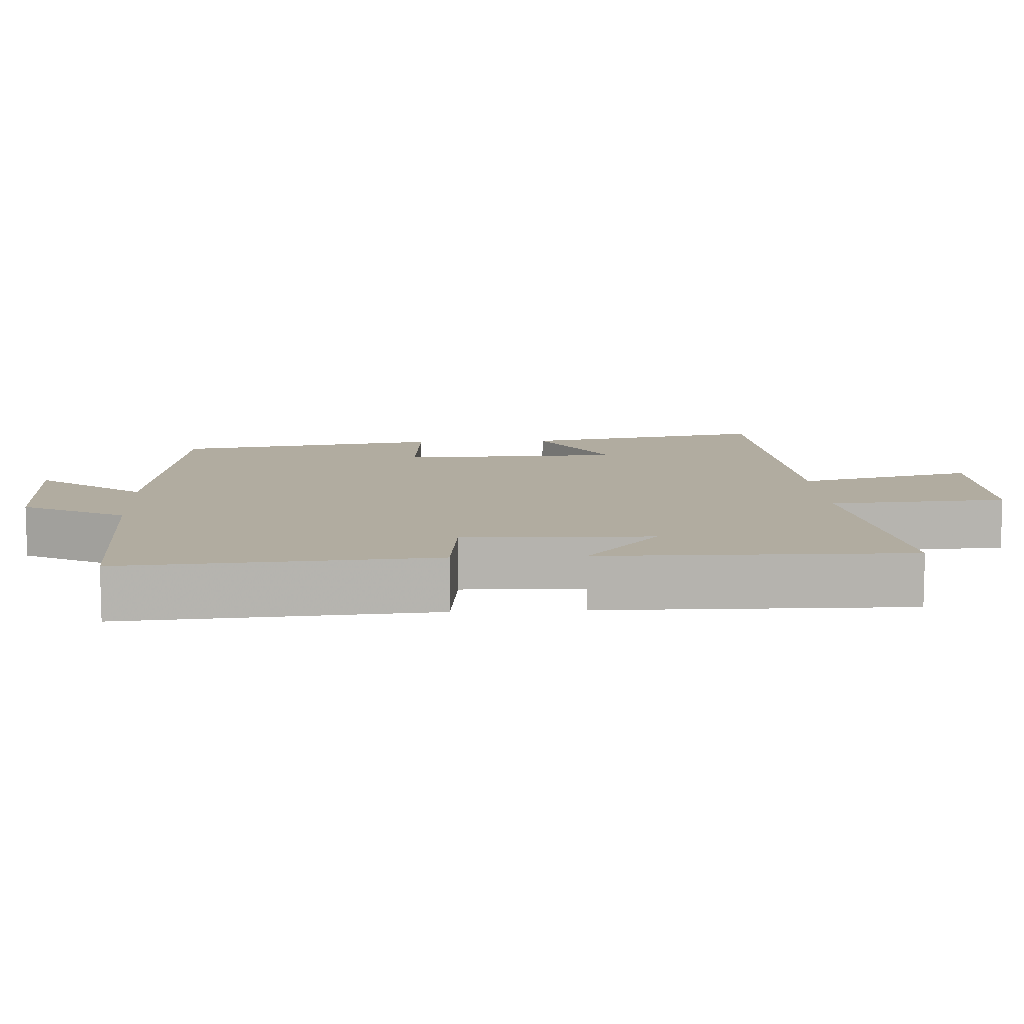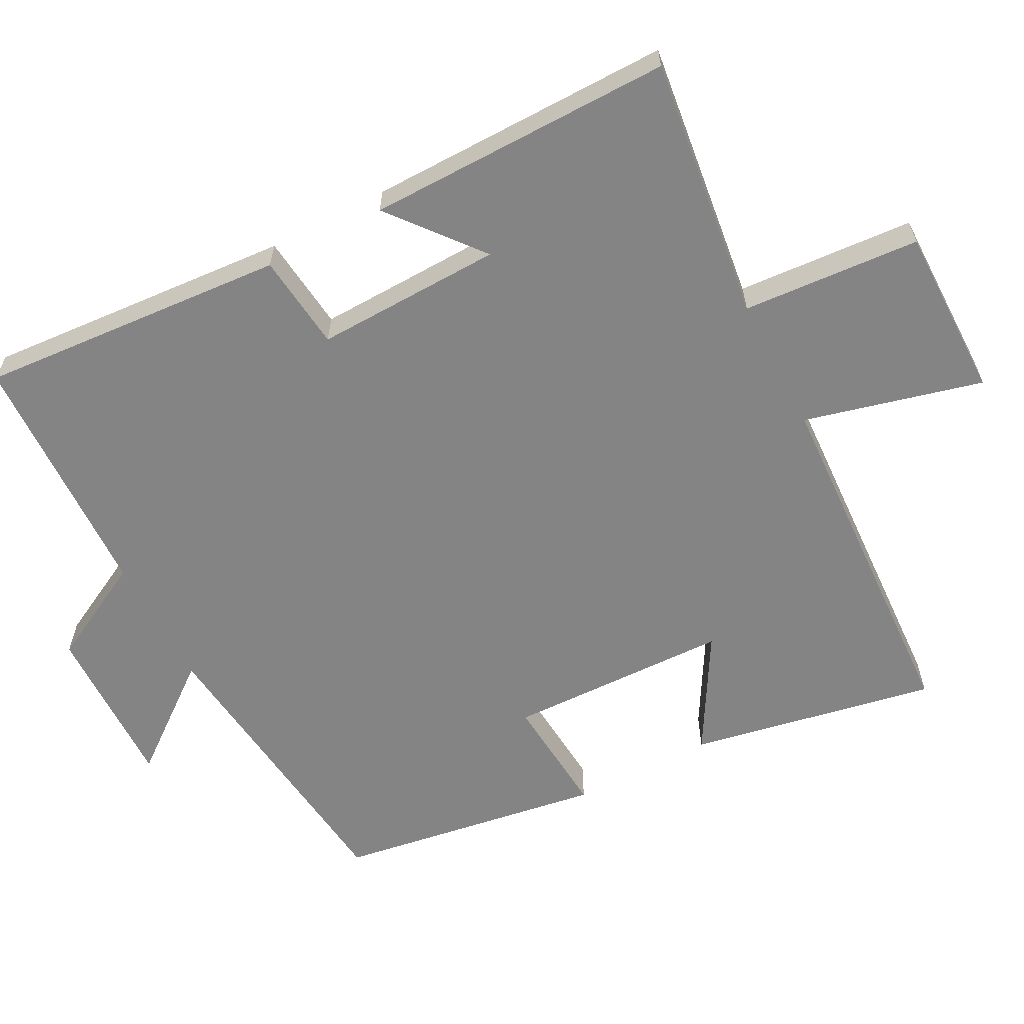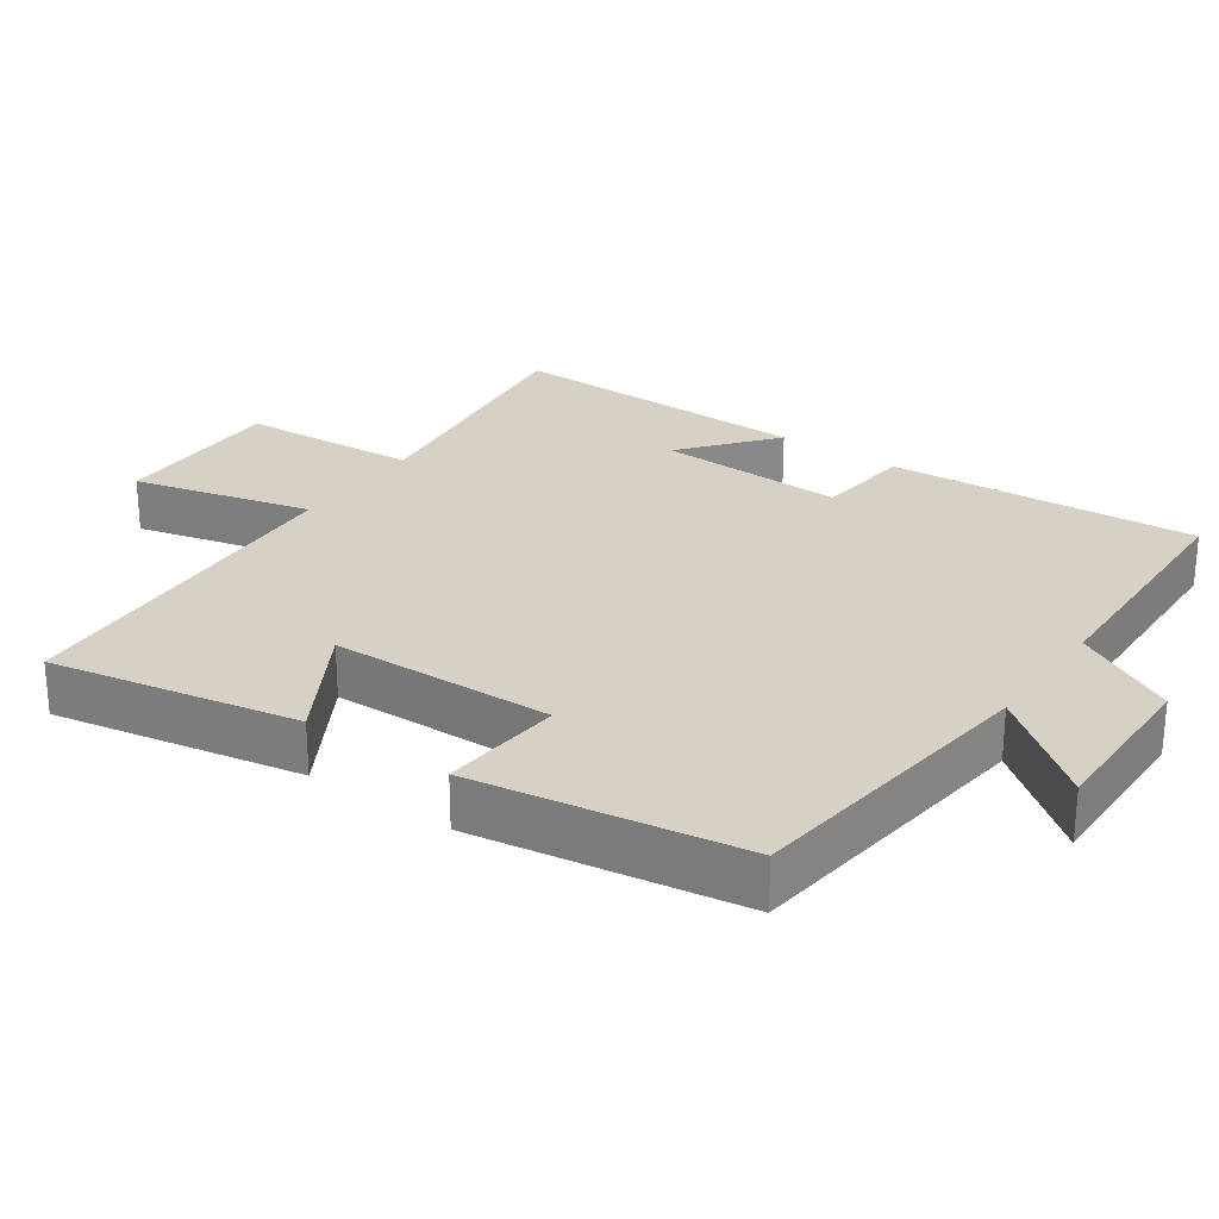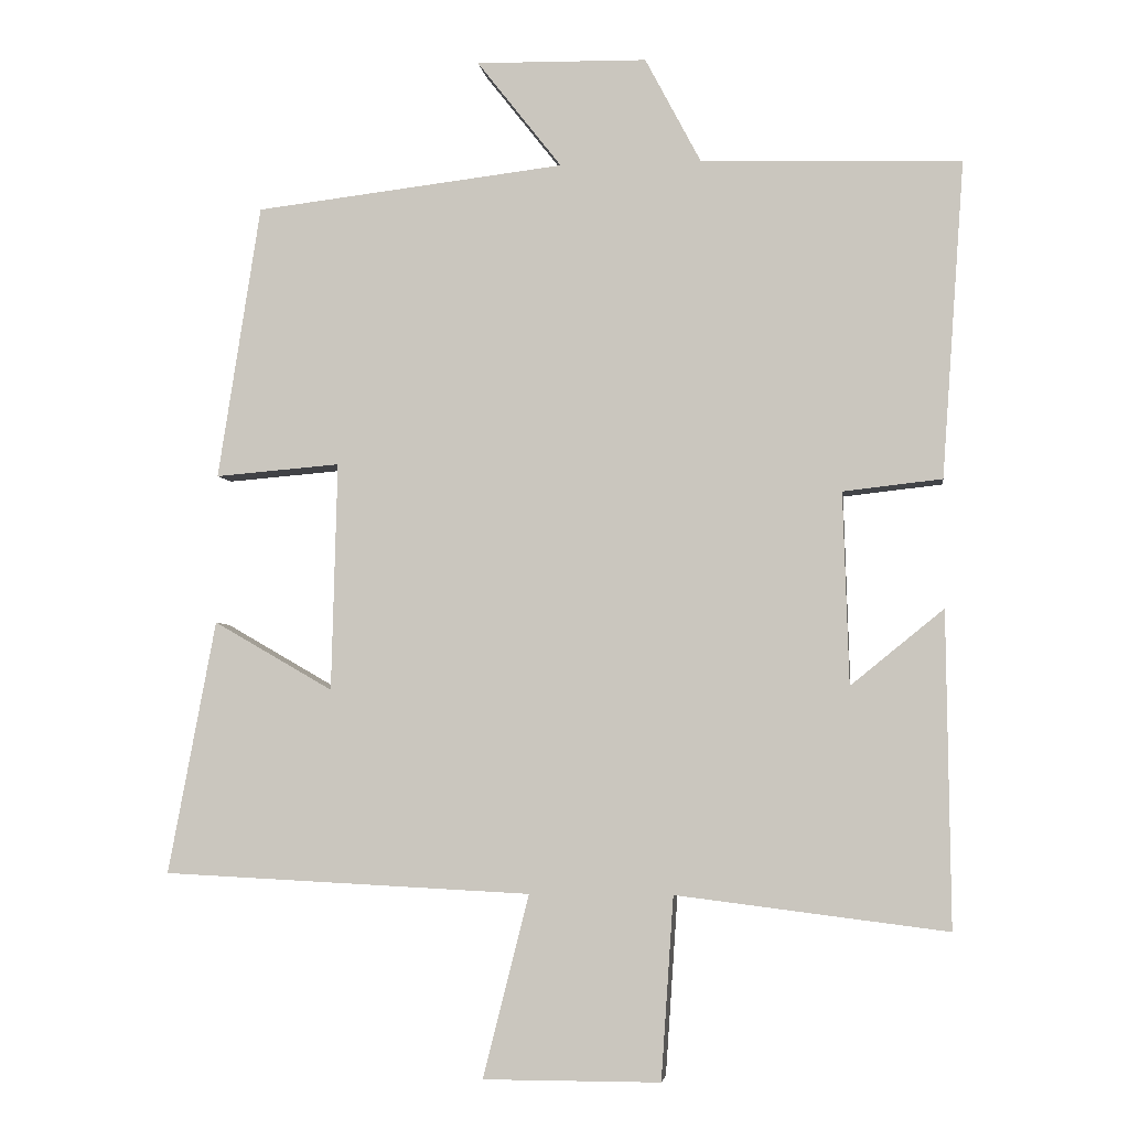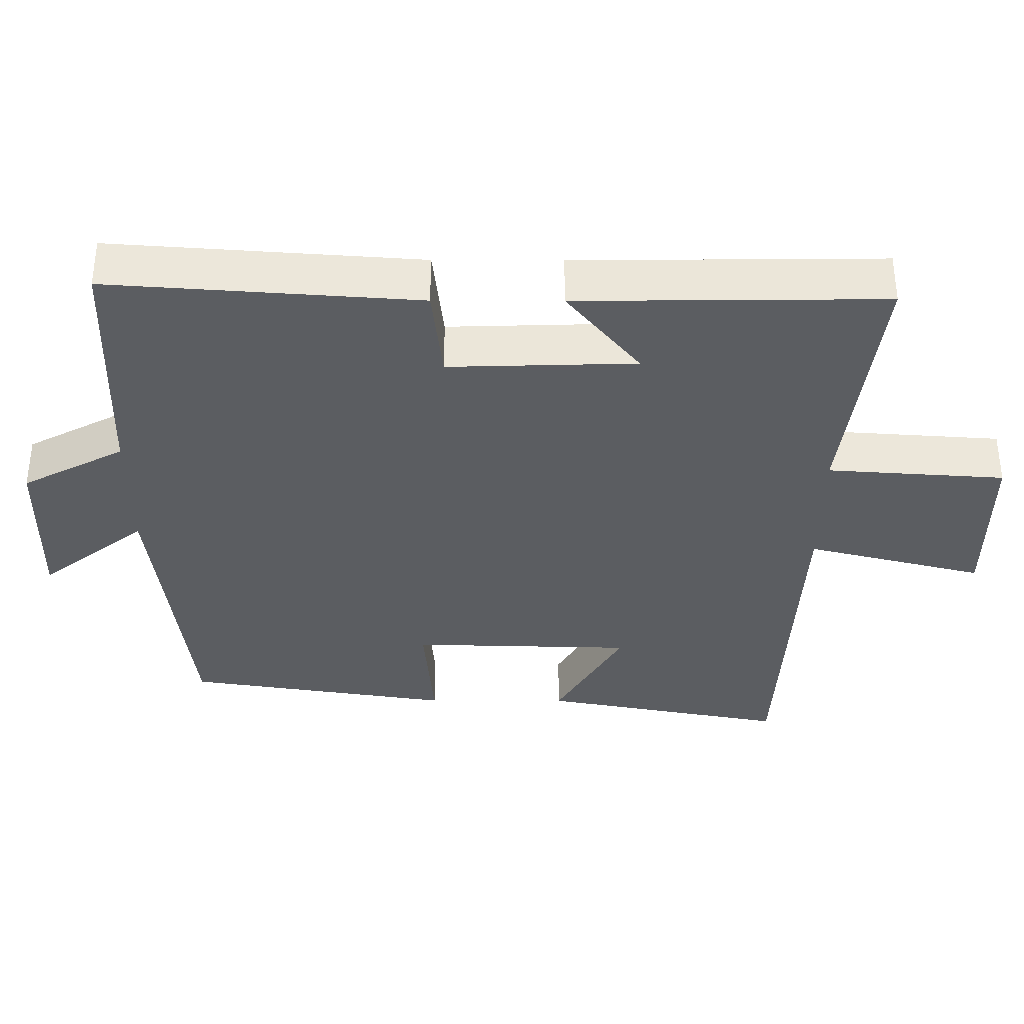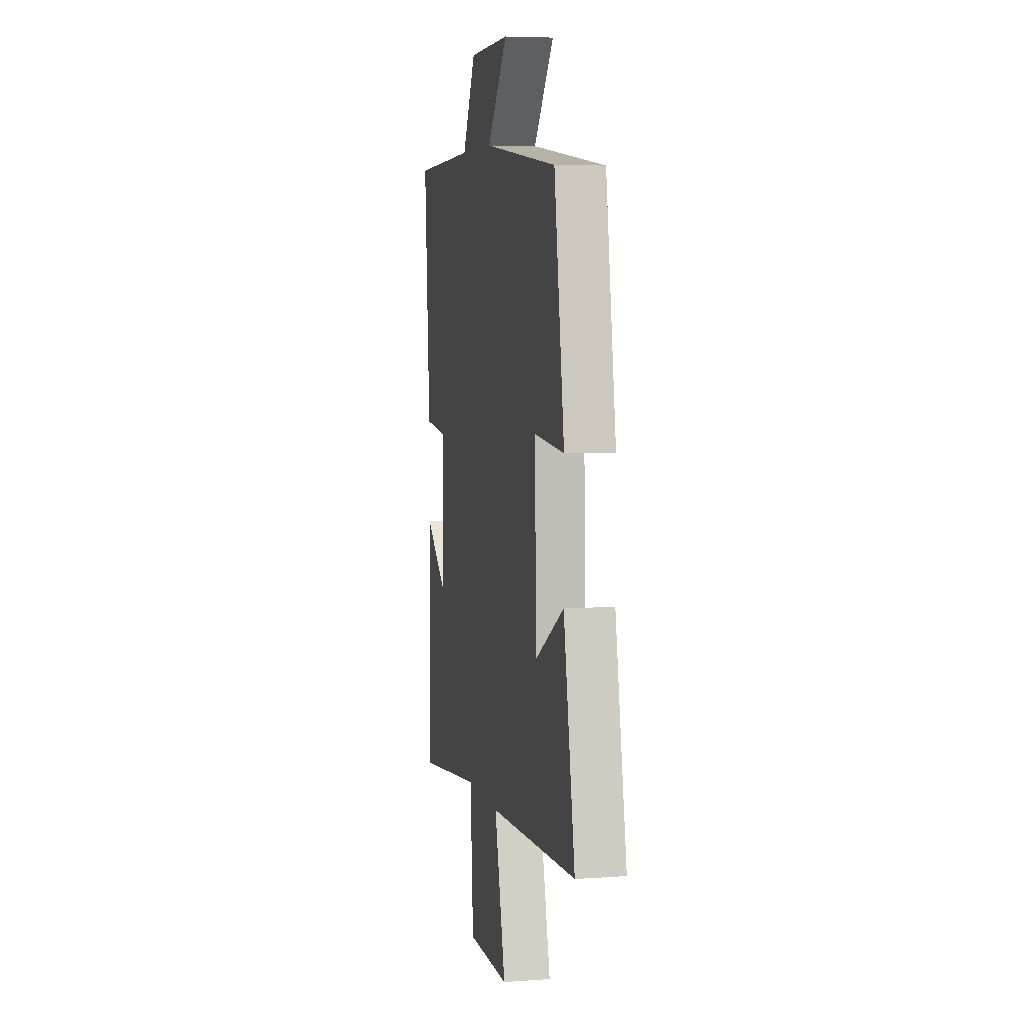
<metadata>
{"format":"obj","ext":"obj","renderer":"f3d","projection":"perspective","resolution":1024,"background":"white","views":[{"elev":10.1,"azim":86.8,"up":"+Y"},{"elev":-61.3,"azim":117.6,"up":"+Y"},{"elev":26.7,"azim":-55.0,"up":"+Y"},{"elev":-4.3,"azim":7.4,"up":"+Z"},{"elev":-35.6,"azim":89.8,"up":"+Y"},{"elev":5.8,"azim":-102.2,"up":"+Z"}]}
</metadata>
<code>
v 0.505 0.07 -0.546
v 0.135 0.07 -0.5
v 0.118 0.07 -0.749
v -0.124 0.07 -0.749
v -0.061 0.07 -0.5
v -0.565 0.07 -0.475
v -0.5 0.07 -0.129
v -0.337 0.07 -0.223
v -0.329 0.07 0.089
v -0.5 0.07 0.075
v -0.442 0.07 0.45
v -0.018 0.07 0.5
v -0.134 0.07 0.648
v 0.1 0.07 0.644
v 0.176 0.07 0.5
v 0.531 0.07 0.489
v 0.5 0.07 0.057
v 0.365 0.07 0.042
v 0.373 0.07 -0.22
v 0.5 0.07 -0.117
v 0.505 0 -0.546
v 0.135 0 -0.5
v 0.118 0 -0.749
v -0.124 0 -0.749
v -0.061 0 -0.5
v -0.565 0 -0.475
v -0.5 0 -0.129
v -0.337 0 -0.223
v -0.329 0 0.089
v -0.5 0 0.075
v -0.442 0 0.45
v -0.018 0 0.5
v -0.134 0 0.648
v 0.1 0 0.644
v 0.176 0 0.5
v 0.531 0 0.489
v 0.5 0 0.057
v 0.365 0 0.042
v 0.373 0 -0.22
v 0.5 0 -0.117
f 19 20 1 2
f 18 19 2
f 15 16 17 18
f 15 18 2
f 12 13 14 15
f 9 10 11 12
f 8 9 12 15
f 5 6 7 8
f 5 8 15 2
f 2 3 4 5
f 22 21 40 39
f 22 39 38
f 38 37 36 35
f 22 38 35
f 35 34 33 32
f 32 31 30 29
f 35 32 29 28
f 28 27 26 25
f 22 35 28 25
f 25 24 23 22
f 1 21 22 2
f 2 22 23 3
f 3 23 24 4
f 4 24 25 5
f 5 25 26 6
f 6 26 27 7
f 7 27 28 8
f 8 28 29 9
f 9 29 30 10
f 10 30 31 11
f 11 31 32 12
f 12 32 33 13
f 13 33 34 14
f 14 34 35 15
f 15 35 36 16
f 16 36 37 17
f 17 37 38 18
f 18 38 39 19
f 19 39 40 20
f 20 40 21 1

</code>
